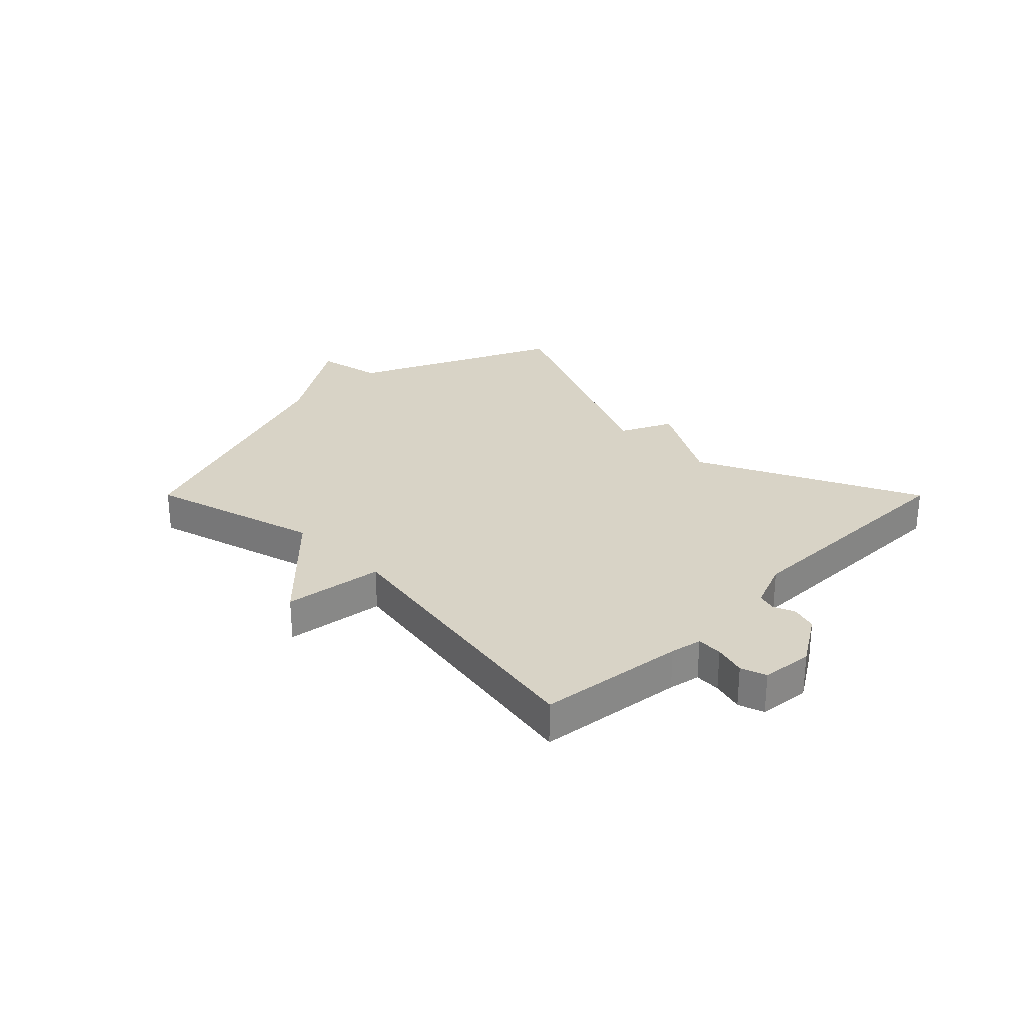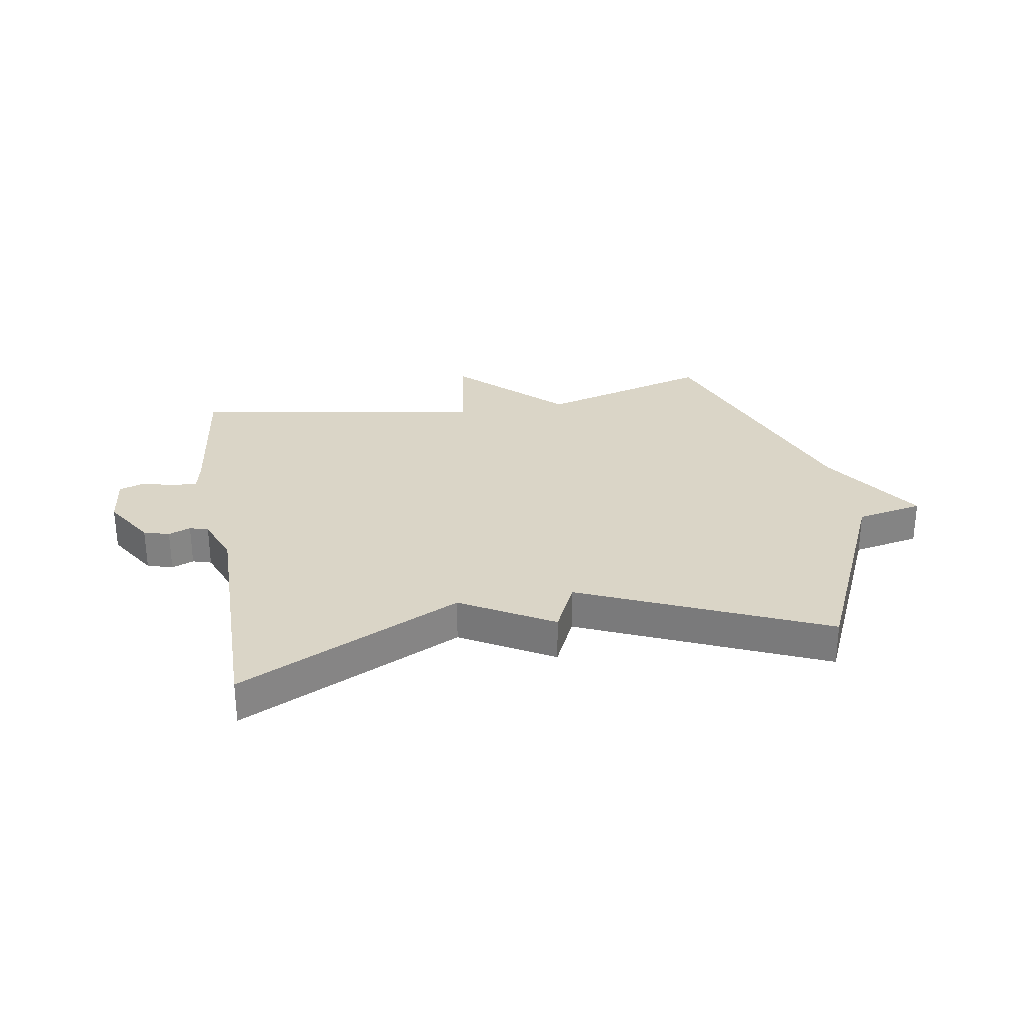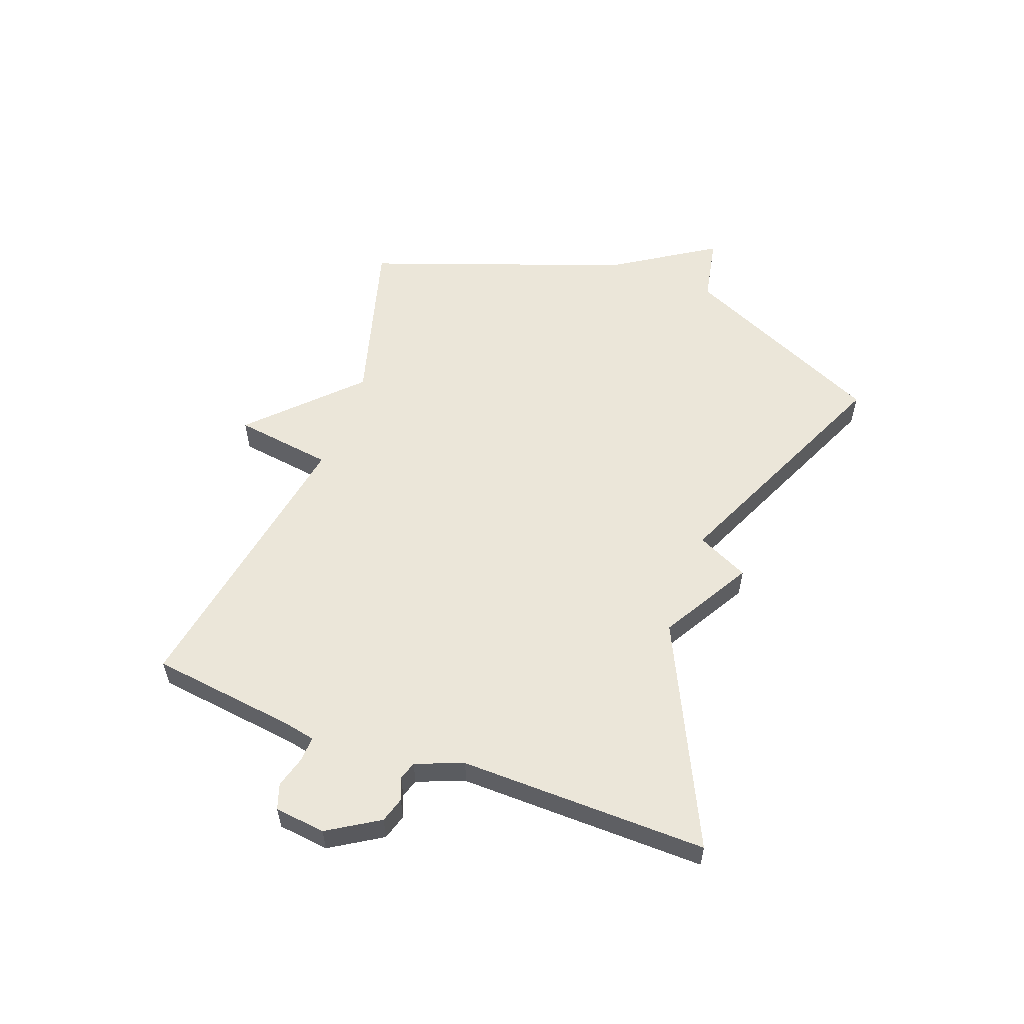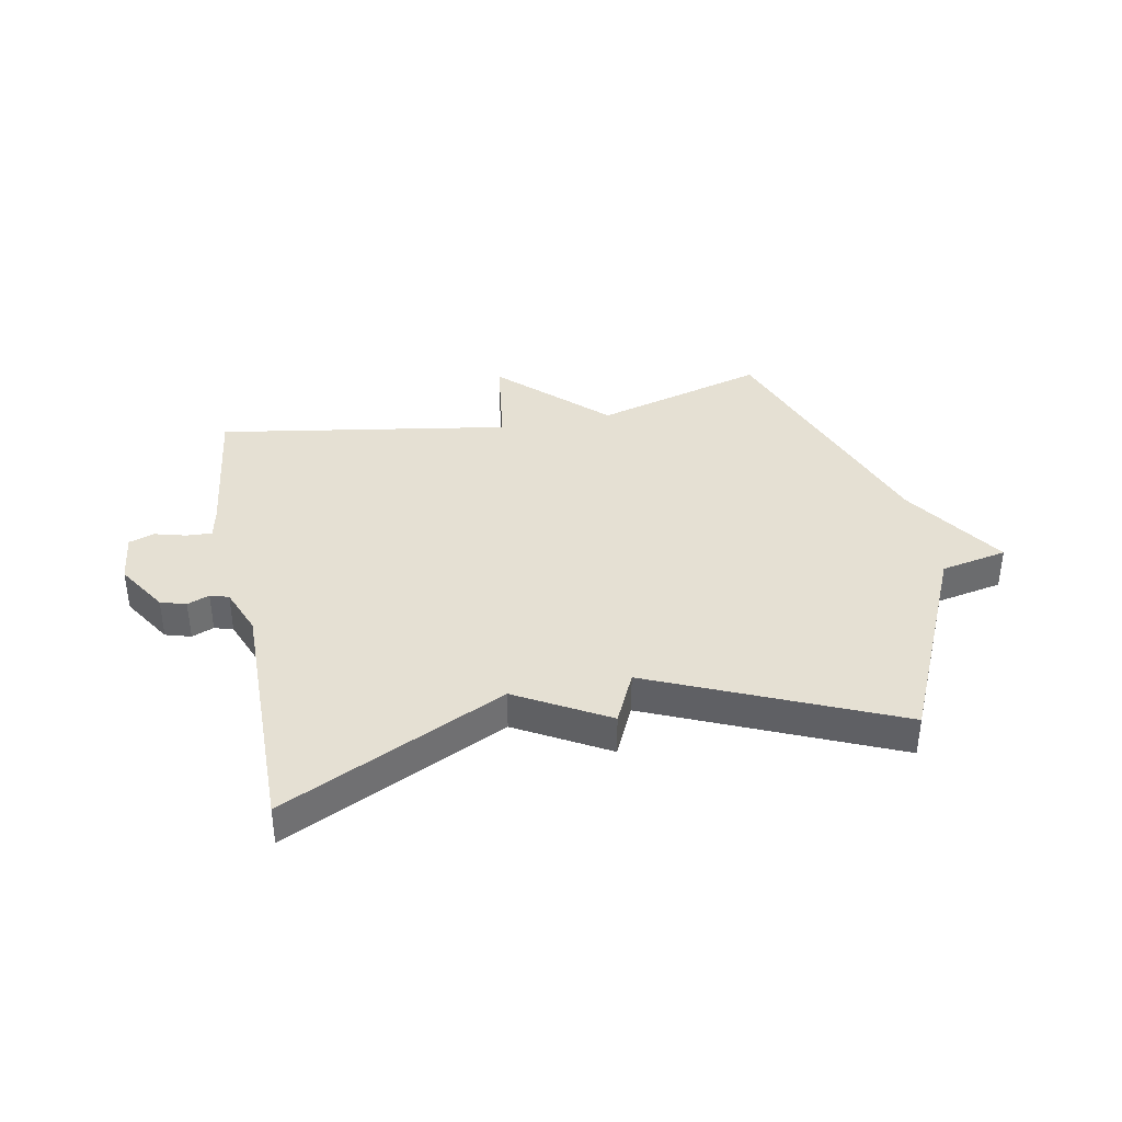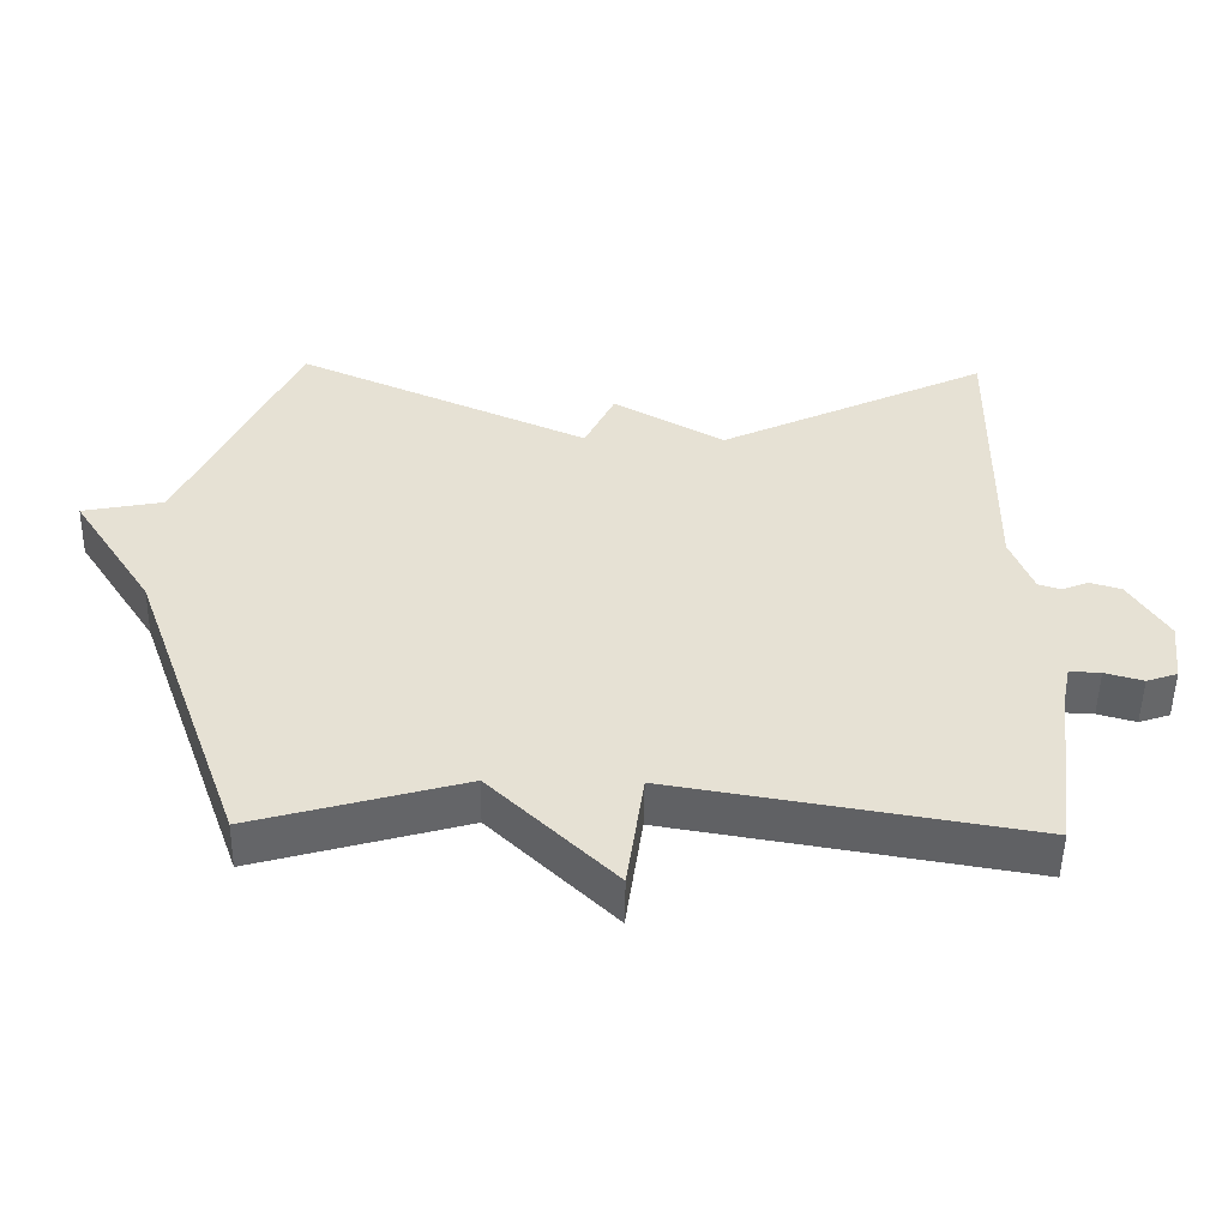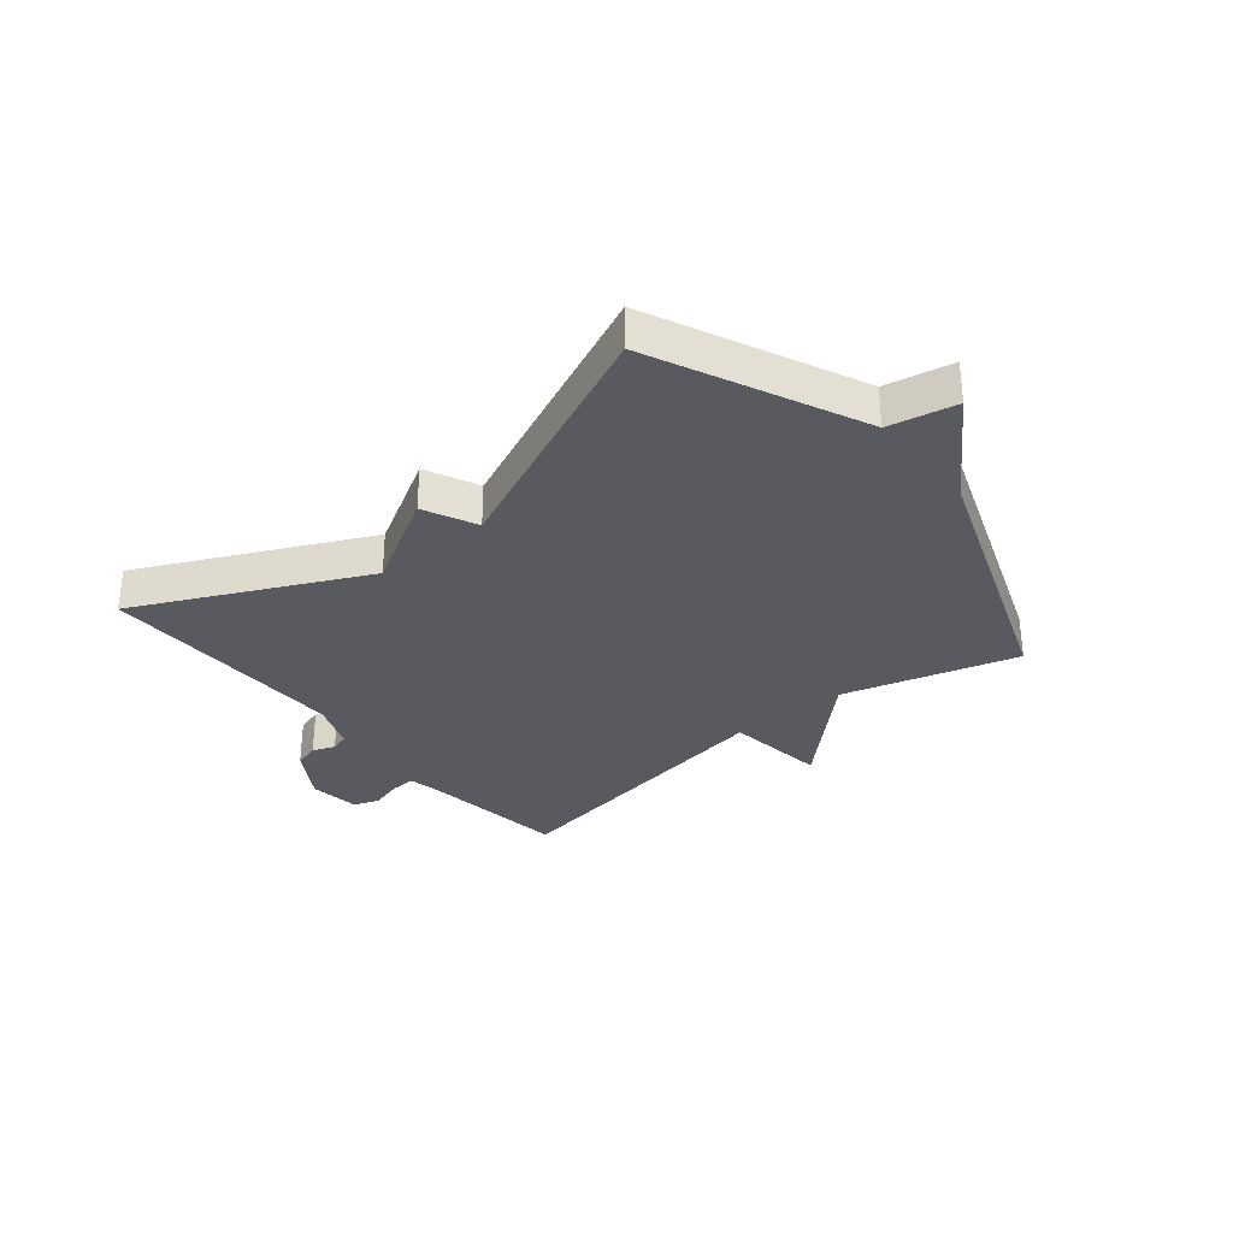
<metadata>
{"format":"obj","ext":"obj","renderer":"f3d","projection":"perspective","resolution":1024,"background":"white","views":[{"elev":27.8,"azim":-134.9,"up":"+Y"},{"elev":29.0,"azim":-9.8,"up":"+Y"},{"elev":56.1,"azim":-69.5,"up":"+Y"},{"elev":37.9,"azim":-11.2,"up":"+Y"},{"elev":-51.4,"azim":179.0,"up":"+Z"},{"elev":-31.9,"azim":39.3,"up":"+Y"}]}
</metadata>
<code>
v 0.5 0.07 0.5
v 0.662 0.07 0.147
v 0.777 0.07 0.124
v 0.662 0.07 -0.053
v 0.5 0.07 -0.5
v 0.204 0.07 -0.416
v 0.028 0.07 -0.587
v 0.004 0.07 -0.416
v -0.5 0.07 -0.5
v -0.532 0.07 -0.247
v -0.543 0.07 -0.193
v -0.587 0.07 -0.195
v -0.641 0.07 -0.21
v -0.685 0.07 -0.195
v -0.695 0.07 -0.107
v -0.64 0.07 -0.019
v -0.596 0.07 -0.006
v -0.558 0.07 -0.021
v -0.526 0.07 -0.011
v -0.494 0.07 0.071
v -0.5 0.07 0.5
v -0.116 0.07 0.316
v 0.041 0.07 0.406
v 0.084 0.07 0.316
v 0.5 0 0.5
v 0.662 0 0.147
v 0.777 0 0.124
v 0.662 0 -0.053
v 0.5 0 -0.5
v 0.204 0 -0.416
v 0.028 0 -0.587
v 0.004 0 -0.416
v -0.5 0 -0.5
v -0.532 0 -0.247
v -0.543 0 -0.193
v -0.587 0 -0.195
v -0.641 0 -0.21
v -0.685 0 -0.195
v -0.695 0 -0.107
v -0.64 0 -0.019
v -0.596 0 -0.006
v -0.558 0 -0.021
v -0.526 0 -0.011
v -0.494 0 0.071
v -0.5 0 0.5
v -0.116 0 0.316
v 0.041 0 0.406
v 0.084 0 0.316
f 22 23 24
f 20 21 22
f 19 20 22 24
f 16 17 18
f 15 16 18
f 14 15 18
f 13 14 18
f 12 13 18
f 11 12 18 19
f 24 1 2
f 19 24 2
f 11 19 2
f 10 11 2
f 6 7 8
f 4 5 6
f 4 6 8
f 8 9 10
f 4 8 10
f 3 4 10
f 2 3 10
f 48 47 46
f 46 45 44
f 48 46 44 43
f 42 41 40
f 42 40 39
f 42 39 38
f 42 38 37
f 42 37 36
f 43 42 36 35
f 26 25 48
f 26 48 43
f 26 43 35
f 26 35 34
f 32 31 30
f 30 29 28
f 32 30 28
f 34 33 32
f 34 32 28
f 34 28 27
f 34 27 26
f 1 25 26 2
f 2 26 27 3
f 3 27 28 4
f 4 28 29 5
f 5 29 30 6
f 6 30 31 7
f 7 31 32 8
f 8 32 33 9
f 9 33 34 10
f 10 34 35 11
f 11 35 36 12
f 12 36 37 13
f 13 37 38 14
f 14 38 39 15
f 15 39 40 16
f 16 40 41 17
f 17 41 42 18
f 18 42 43 19
f 19 43 44 20
f 20 44 45 21
f 21 45 46 22
f 22 46 47 23
f 23 47 48 24
f 24 48 25 1

</code>
